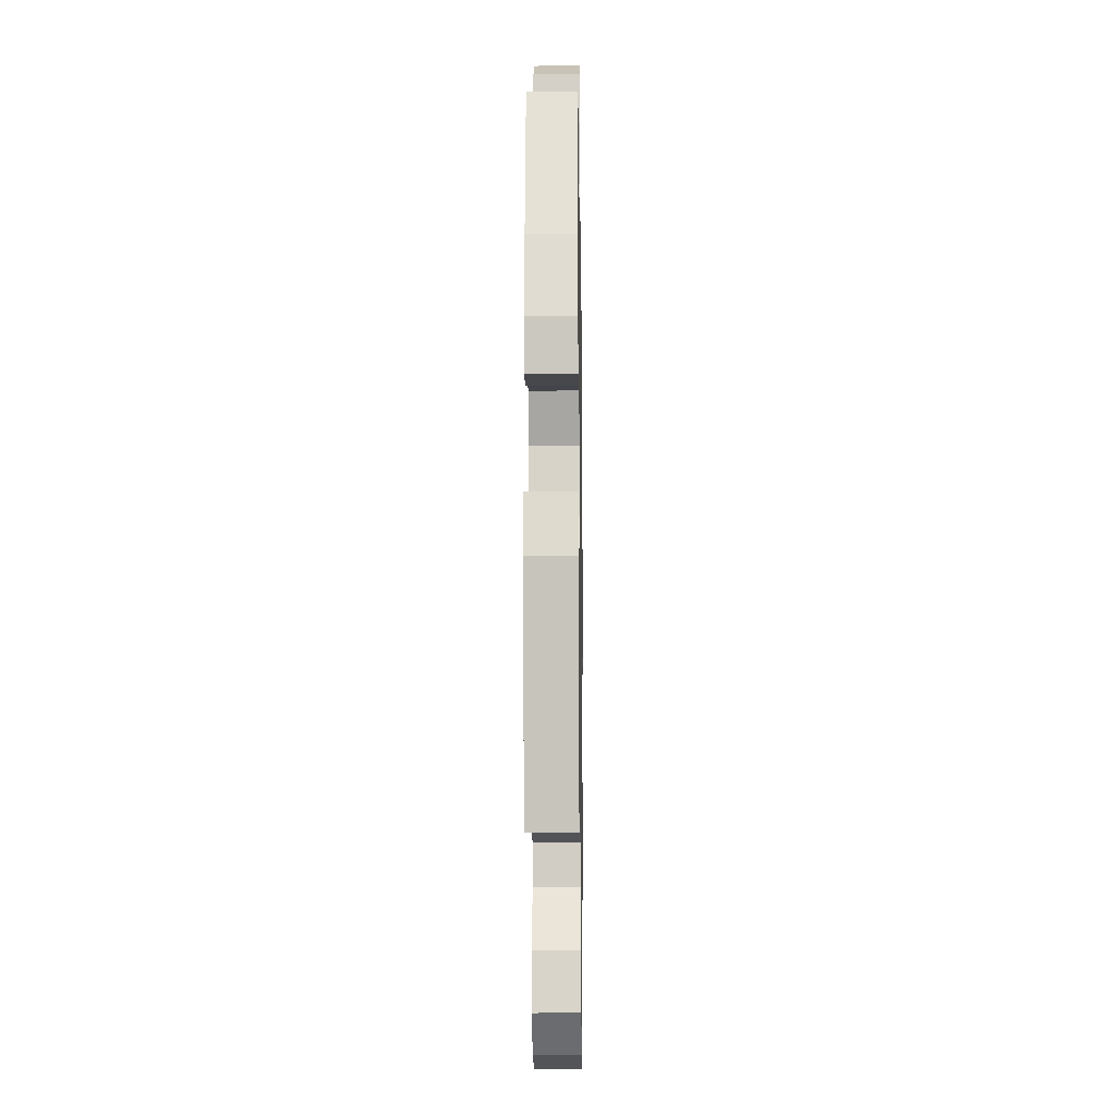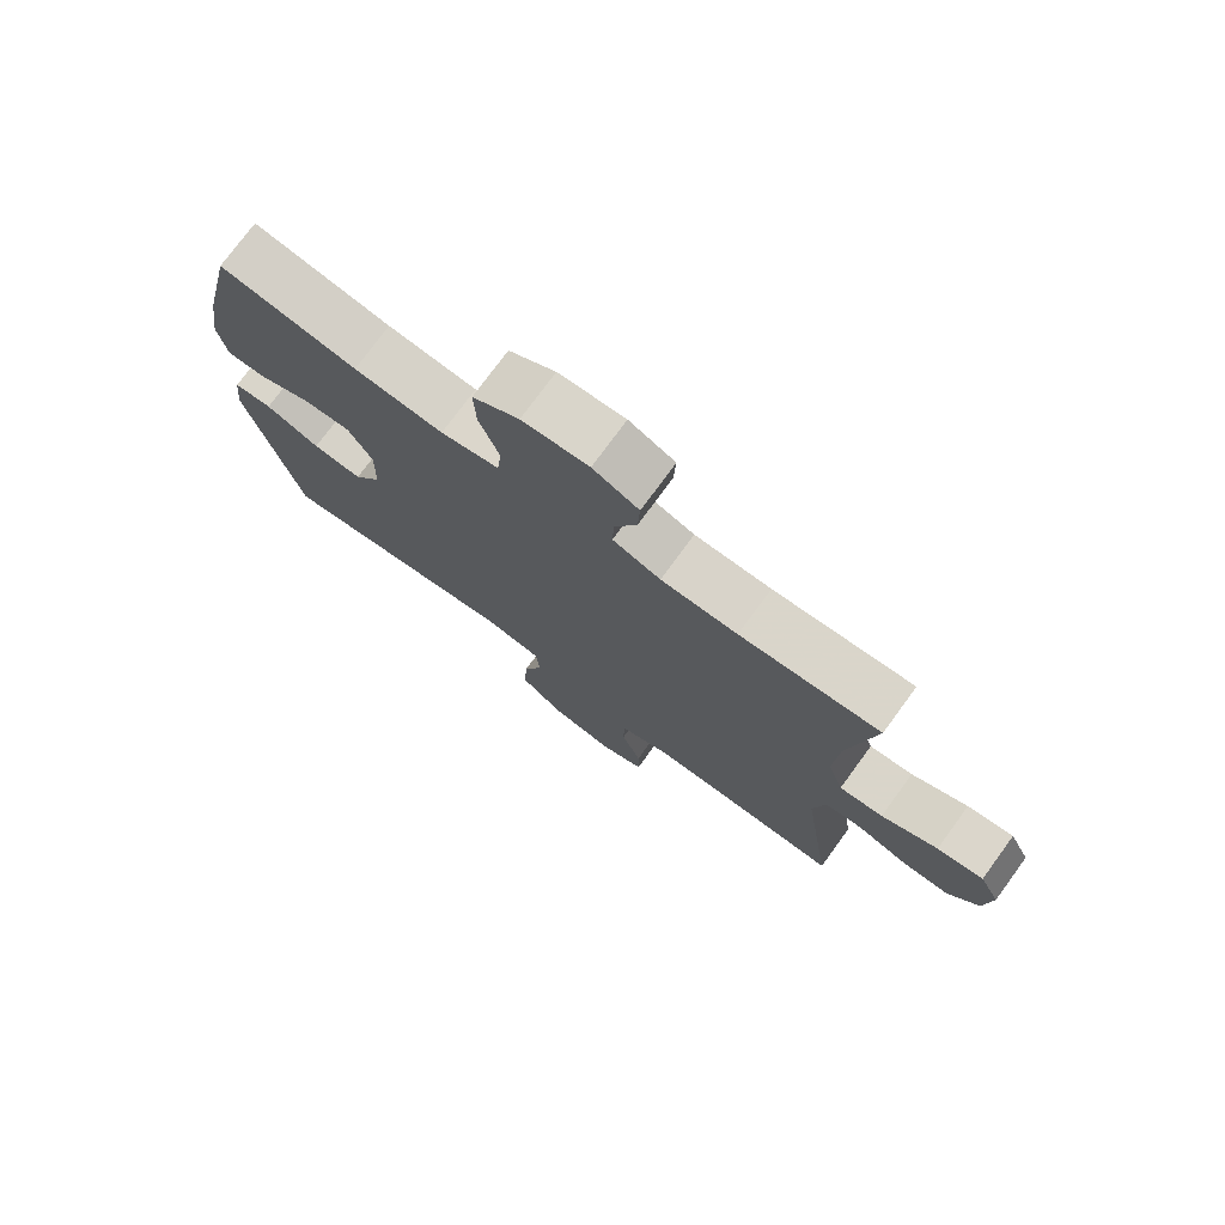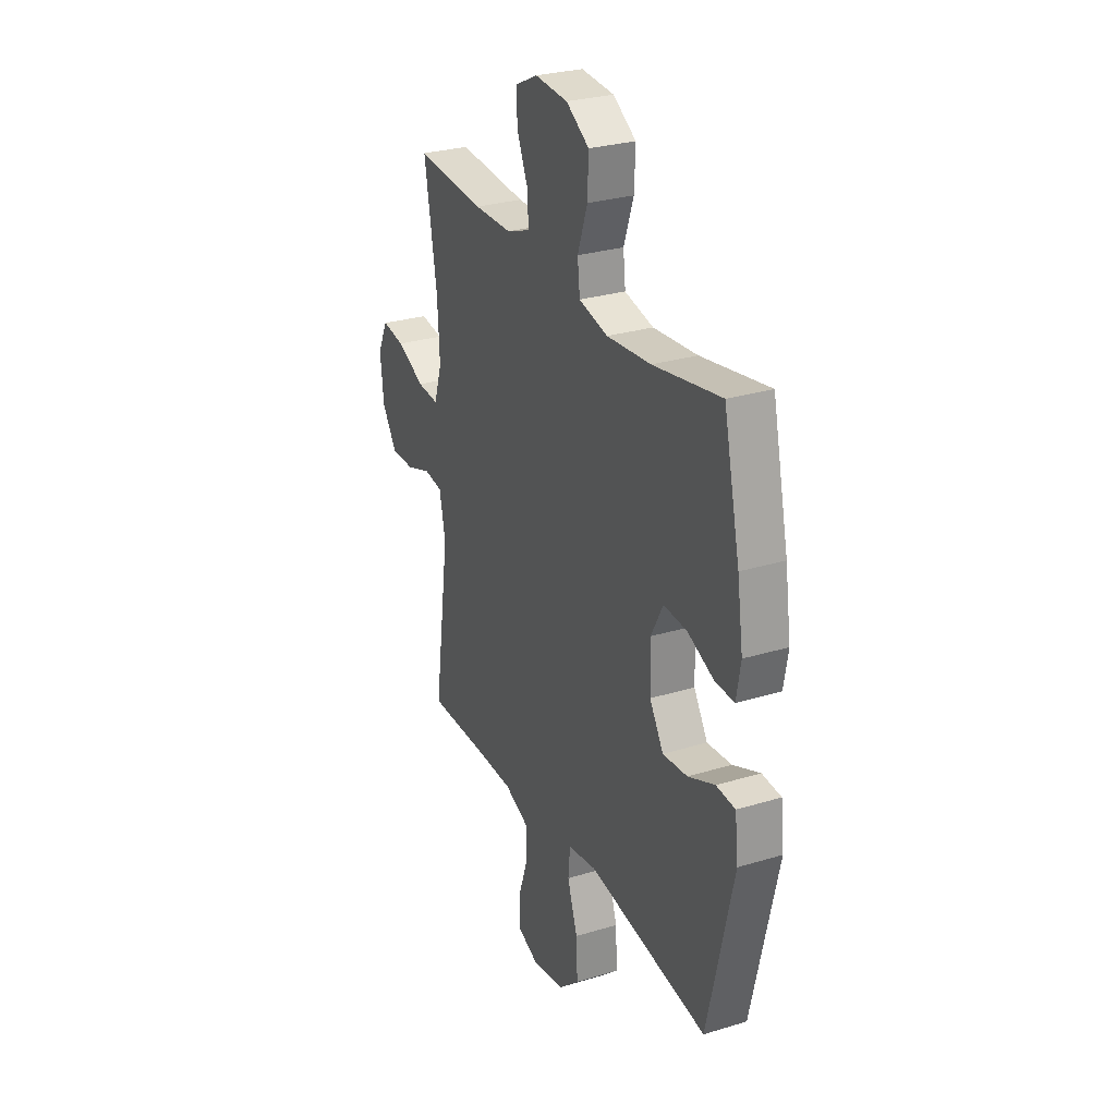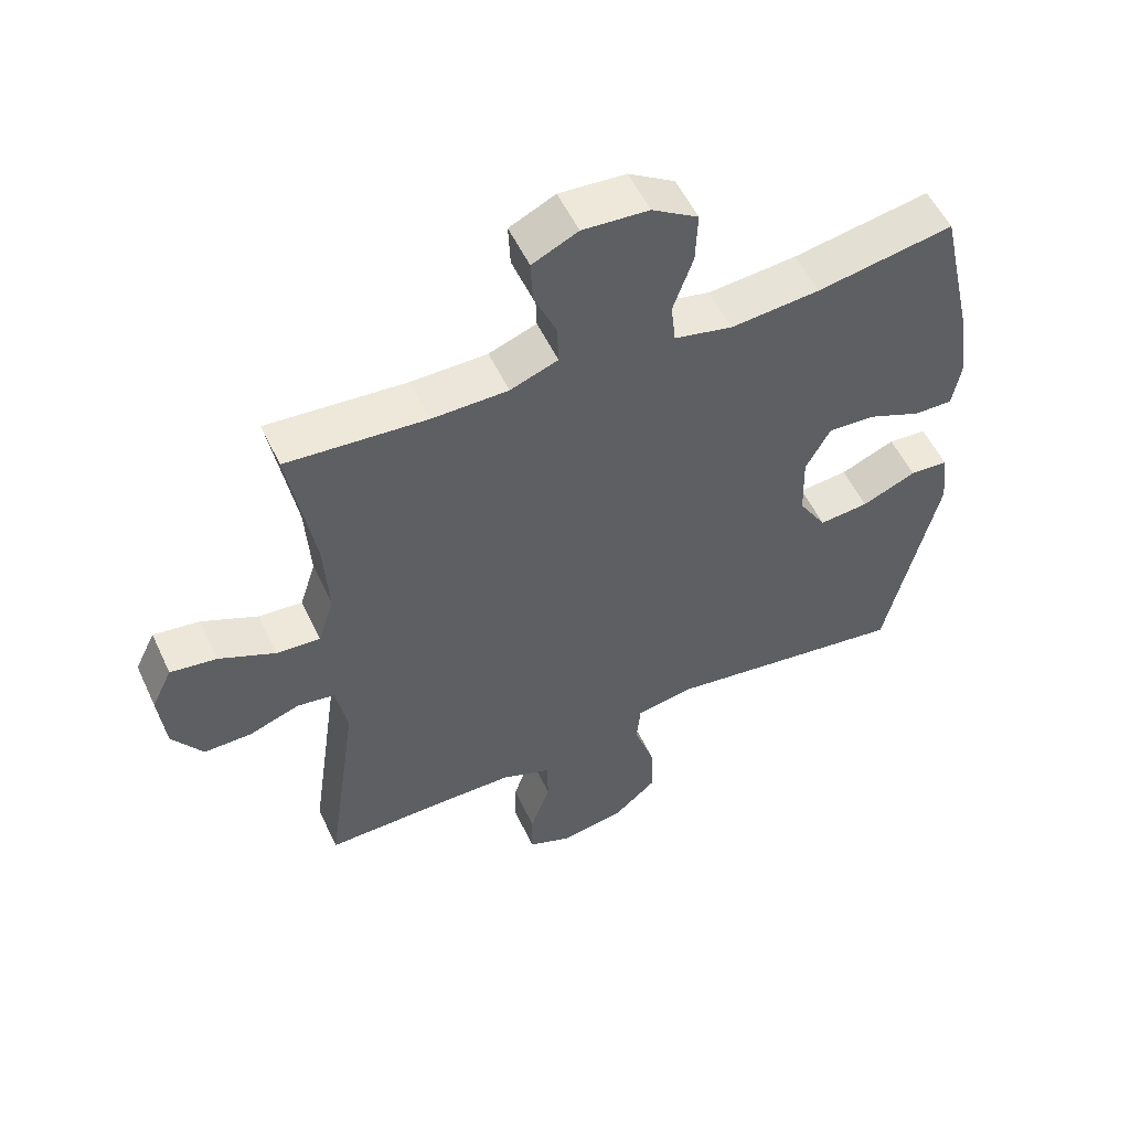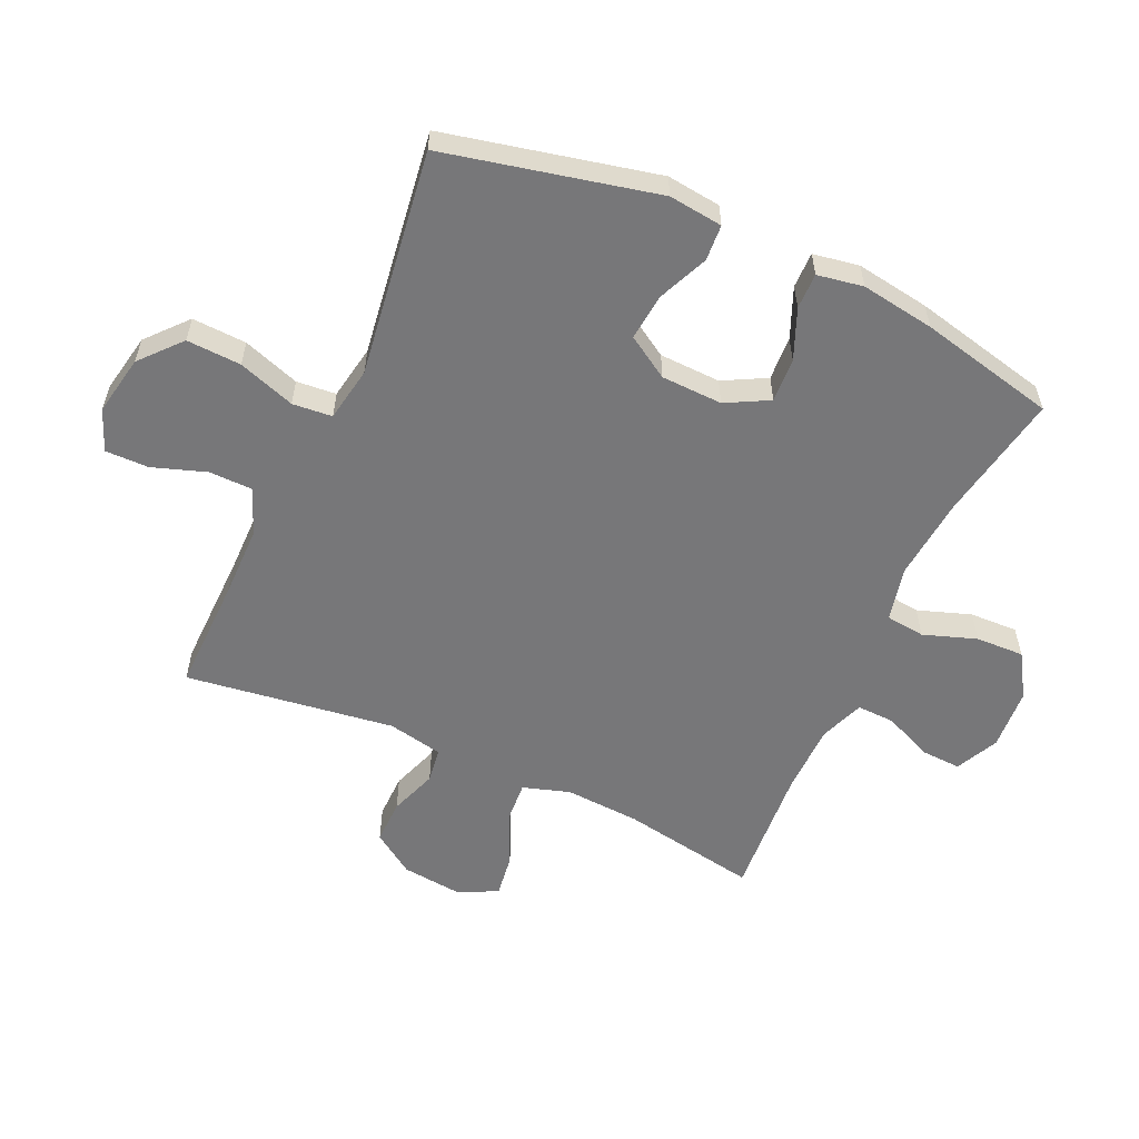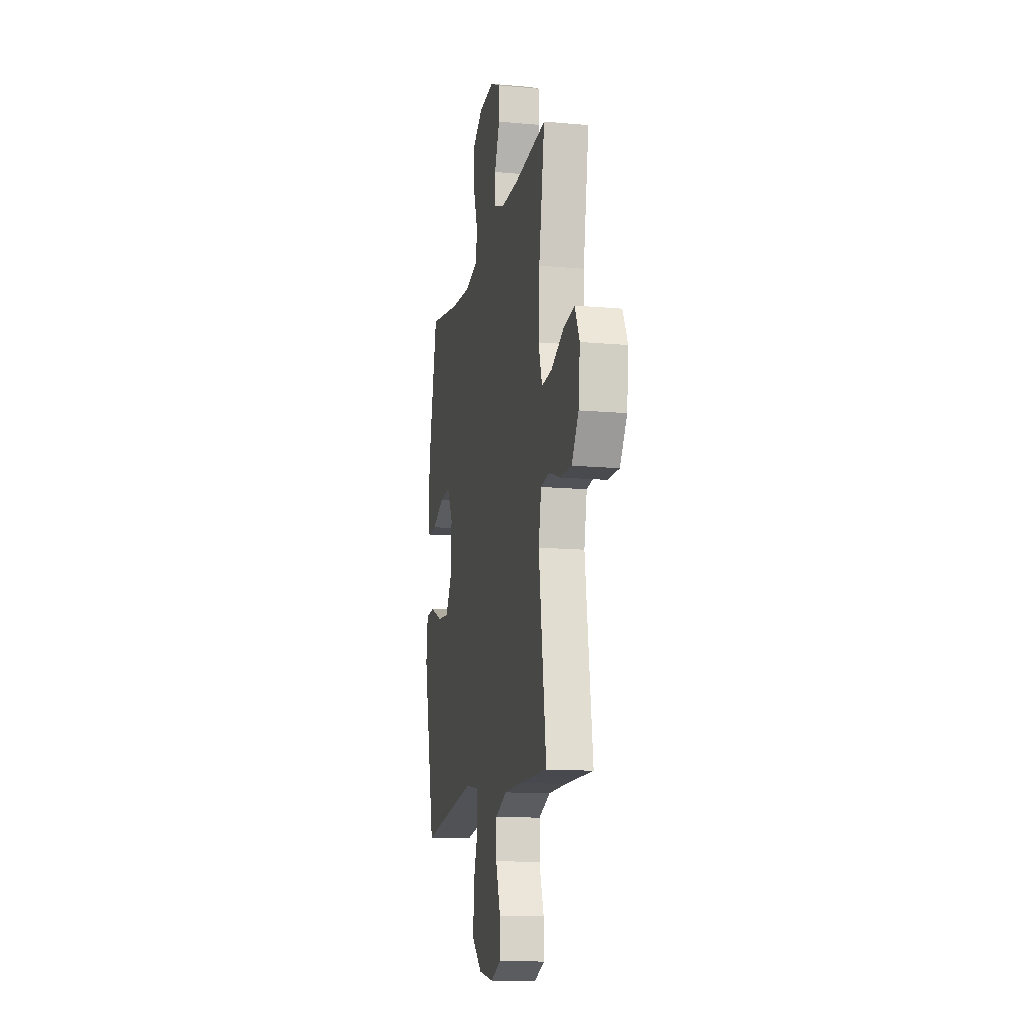
<metadata>
{"format":"obj","ext":"obj","renderer":"f3d","projection":"perspective","resolution":1024,"background":"white","views":[{"elev":-12.5,"azim":-89.2,"up":"+Z"},{"elev":75.8,"azim":36.2,"up":"+Z"},{"elev":28.4,"azim":-114.6,"up":"+Z"},{"elev":54.4,"azim":155.2,"up":"+Z"},{"elev":-57.2,"azim":-114.6,"up":"+Y"},{"elev":-13.6,"azim":78.6,"up":"+Z"}]}
</metadata>
<code>
v -0.5 0.07 0.5
v -0.294 0.07 0.463
v -0.16 0.07 0.451
v -0.072 0.07 0.471
v -0.065 0.07 0.534
v -0.095 0.07 0.62
v -0.098 0.07 0.698
v -0.028 0.07 0.742
v 0.072 0.07 0.749
v 0.141 0.07 0.716
v 0.138 0.07 0.651
v 0.104 0.07 0.573
v 0.102 0.07 0.512
v 0.174 0.07 0.485
v 0.289 0.07 0.484
v 0.5 0.07 0.5
v 0.462 0.07 0.279
v 0.455 0.07 0.158
v 0.479 0.07 0.082
v 0.545 0.07 0.087
v 0.63 0.07 0.126
v 0.7 0.07 0.136
v 0.731 0.07 0.072
v 0.721 0.07 -0.025
v 0.675 0.07 -0.093
v 0.603 0.07 -0.092
v 0.526 0.07 -0.065
v 0.47 0.07 -0.073
v 0.452 0.07 -0.162
v 0.5 0.07 -0.5
v 0.316 0.07 -0.497
v 0.2 0.07 -0.498
v 0.125 0.07 -0.528
v 0.124 0.07 -0.598
v 0.154 0.07 -0.685
v 0.155 0.07 -0.755
v 0.088 0.07 -0.782
v -0.009 0.07 -0.764
v -0.074 0.07 -0.707
v -0.07 0.07 -0.619
v -0.039 0.07 -0.527
v -0.045 0.07 -0.463
v -0.133 0.07 -0.448
v -0.266 0.07 -0.467
v -0.5 0.07 -0.5
v -0.578 0.07 -0.159
v -0.568 0.07 -0.072
v -0.51 0.07 -0.068
v -0.428 0.07 -0.103
v -0.353 0.07 -0.11
v -0.311 0.07 -0.042
v -0.308 0.07 0.057
v -0.345 0.07 0.126
v -0.416 0.07 0.122
v -0.497 0.07 0.088
v -0.555 0.07 0.087
v -0.568 0.07 0.161
v -0.55 0.07 0.28
v -0.5 0 0.5
v -0.294 0 0.463
v -0.16 0 0.451
v -0.072 0 0.471
v -0.065 0 0.534
v -0.095 0 0.62
v -0.098 0 0.698
v -0.028 0 0.742
v 0.072 0 0.749
v 0.141 0 0.716
v 0.138 0 0.651
v 0.104 0 0.573
v 0.102 0 0.512
v 0.174 0 0.485
v 0.289 0 0.484
v 0.5 0 0.5
v 0.462 0 0.279
v 0.455 0 0.158
v 0.479 0 0.082
v 0.545 0 0.087
v 0.63 0 0.126
v 0.7 0 0.136
v 0.731 0 0.072
v 0.721 0 -0.025
v 0.675 0 -0.093
v 0.603 0 -0.092
v 0.526 0 -0.065
v 0.47 0 -0.073
v 0.452 0 -0.162
v 0.5 0 -0.5
v 0.316 0 -0.497
v 0.2 0 -0.498
v 0.125 0 -0.528
v 0.124 0 -0.598
v 0.154 0 -0.685
v 0.155 0 -0.755
v 0.088 0 -0.782
v -0.009 0 -0.764
v -0.074 0 -0.707
v -0.07 0 -0.619
v -0.039 0 -0.527
v -0.045 0 -0.463
v -0.133 0 -0.448
v -0.266 0 -0.467
v -0.5 0 -0.5
v -0.578 0 -0.159
v -0.568 0 -0.072
v -0.51 0 -0.068
v -0.428 0 -0.103
v -0.353 0 -0.11
v -0.311 0 -0.042
v -0.308 0 0.057
v -0.345 0 0.126
v -0.416 0 0.122
v -0.497 0 0.088
v -0.555 0 0.087
v -0.568 0 0.161
v -0.55 0 0.28
f 58 1 2
f 57 58 2
f 56 57 2
f 55 56 2
f 54 55 2
f 53 54 2 3
f 52 53 3 4
f 51 52 4
f 47 48 49
f 46 47 49
f 45 46 49
f 44 45 49
f 43 44 49
f 42 43 49 50
f 39 40 41
f 38 39 41
f 37 38 41
f 36 37 41
f 35 36 41
f 34 35 41
f 33 34 41 42
f 42 50 51
f 33 42 51
f 32 33 51
f 29 30 31
f 32 51 4
f 31 32 4
f 29 31 4
f 28 29 4
f 25 26 27
f 24 25 27
f 23 24 27
f 22 23 27
f 21 22 27
f 20 21 27
f 15 16 17
f 14 15 17 18
f 13 14 18 19
f 10 11 12
f 9 10 12
f 8 9 12
f 7 8 12
f 6 7 12
f 5 6 12
f 5 12 13
f 4 5 13 19
f 19 20 27 28
f 4 19 28
f 60 59 116
f 60 116 115
f 60 115 114
f 60 114 113
f 60 113 112
f 61 60 112 111
f 62 61 111 110
f 62 110 109
f 107 106 105
f 107 105 104
f 107 104 103
f 107 103 102
f 107 102 101
f 108 107 101 100
f 99 98 97
f 99 97 96
f 99 96 95
f 99 95 94
f 99 94 93
f 99 93 92
f 100 99 92 91
f 109 108 100
f 109 100 91
f 109 91 90
f 89 88 87
f 62 109 90
f 62 90 89
f 62 89 87
f 62 87 86
f 85 84 83
f 85 83 82
f 85 82 81
f 85 81 80
f 85 80 79
f 85 79 78
f 75 74 73
f 76 75 73 72
f 77 76 72 71
f 70 69 68
f 70 68 67
f 70 67 66
f 70 66 65
f 70 65 64
f 70 64 63
f 71 70 63
f 77 71 63 62
f 86 85 78 77
f 86 77 62
f 1 59 60 2
f 2 60 61 3
f 3 61 62 4
f 4 62 63 5
f 5 63 64 6
f 6 64 65 7
f 7 65 66 8
f 8 66 67 9
f 9 67 68 10
f 10 68 69 11
f 11 69 70 12
f 12 70 71 13
f 13 71 72 14
f 14 72 73 15
f 15 73 74 16
f 16 74 75 17
f 17 75 76 18
f 18 76 77 19
f 19 77 78 20
f 20 78 79 21
f 21 79 80 22
f 22 80 81 23
f 23 81 82 24
f 24 82 83 25
f 25 83 84 26
f 26 84 85 27
f 27 85 86 28
f 28 86 87 29
f 29 87 88 30
f 30 88 89 31
f 31 89 90 32
f 32 90 91 33
f 33 91 92 34
f 34 92 93 35
f 35 93 94 36
f 36 94 95 37
f 37 95 96 38
f 38 96 97 39
f 39 97 98 40
f 40 98 99 41
f 41 99 100 42
f 42 100 101 43
f 43 101 102 44
f 44 102 103 45
f 45 103 104 46
f 46 104 105 47
f 47 105 106 48
f 48 106 107 49
f 49 107 108 50
f 50 108 109 51
f 51 109 110 52
f 52 110 111 53
f 53 111 112 54
f 54 112 113 55
f 55 113 114 56
f 56 114 115 57
f 57 115 116 58
f 58 116 59 1

</code>
